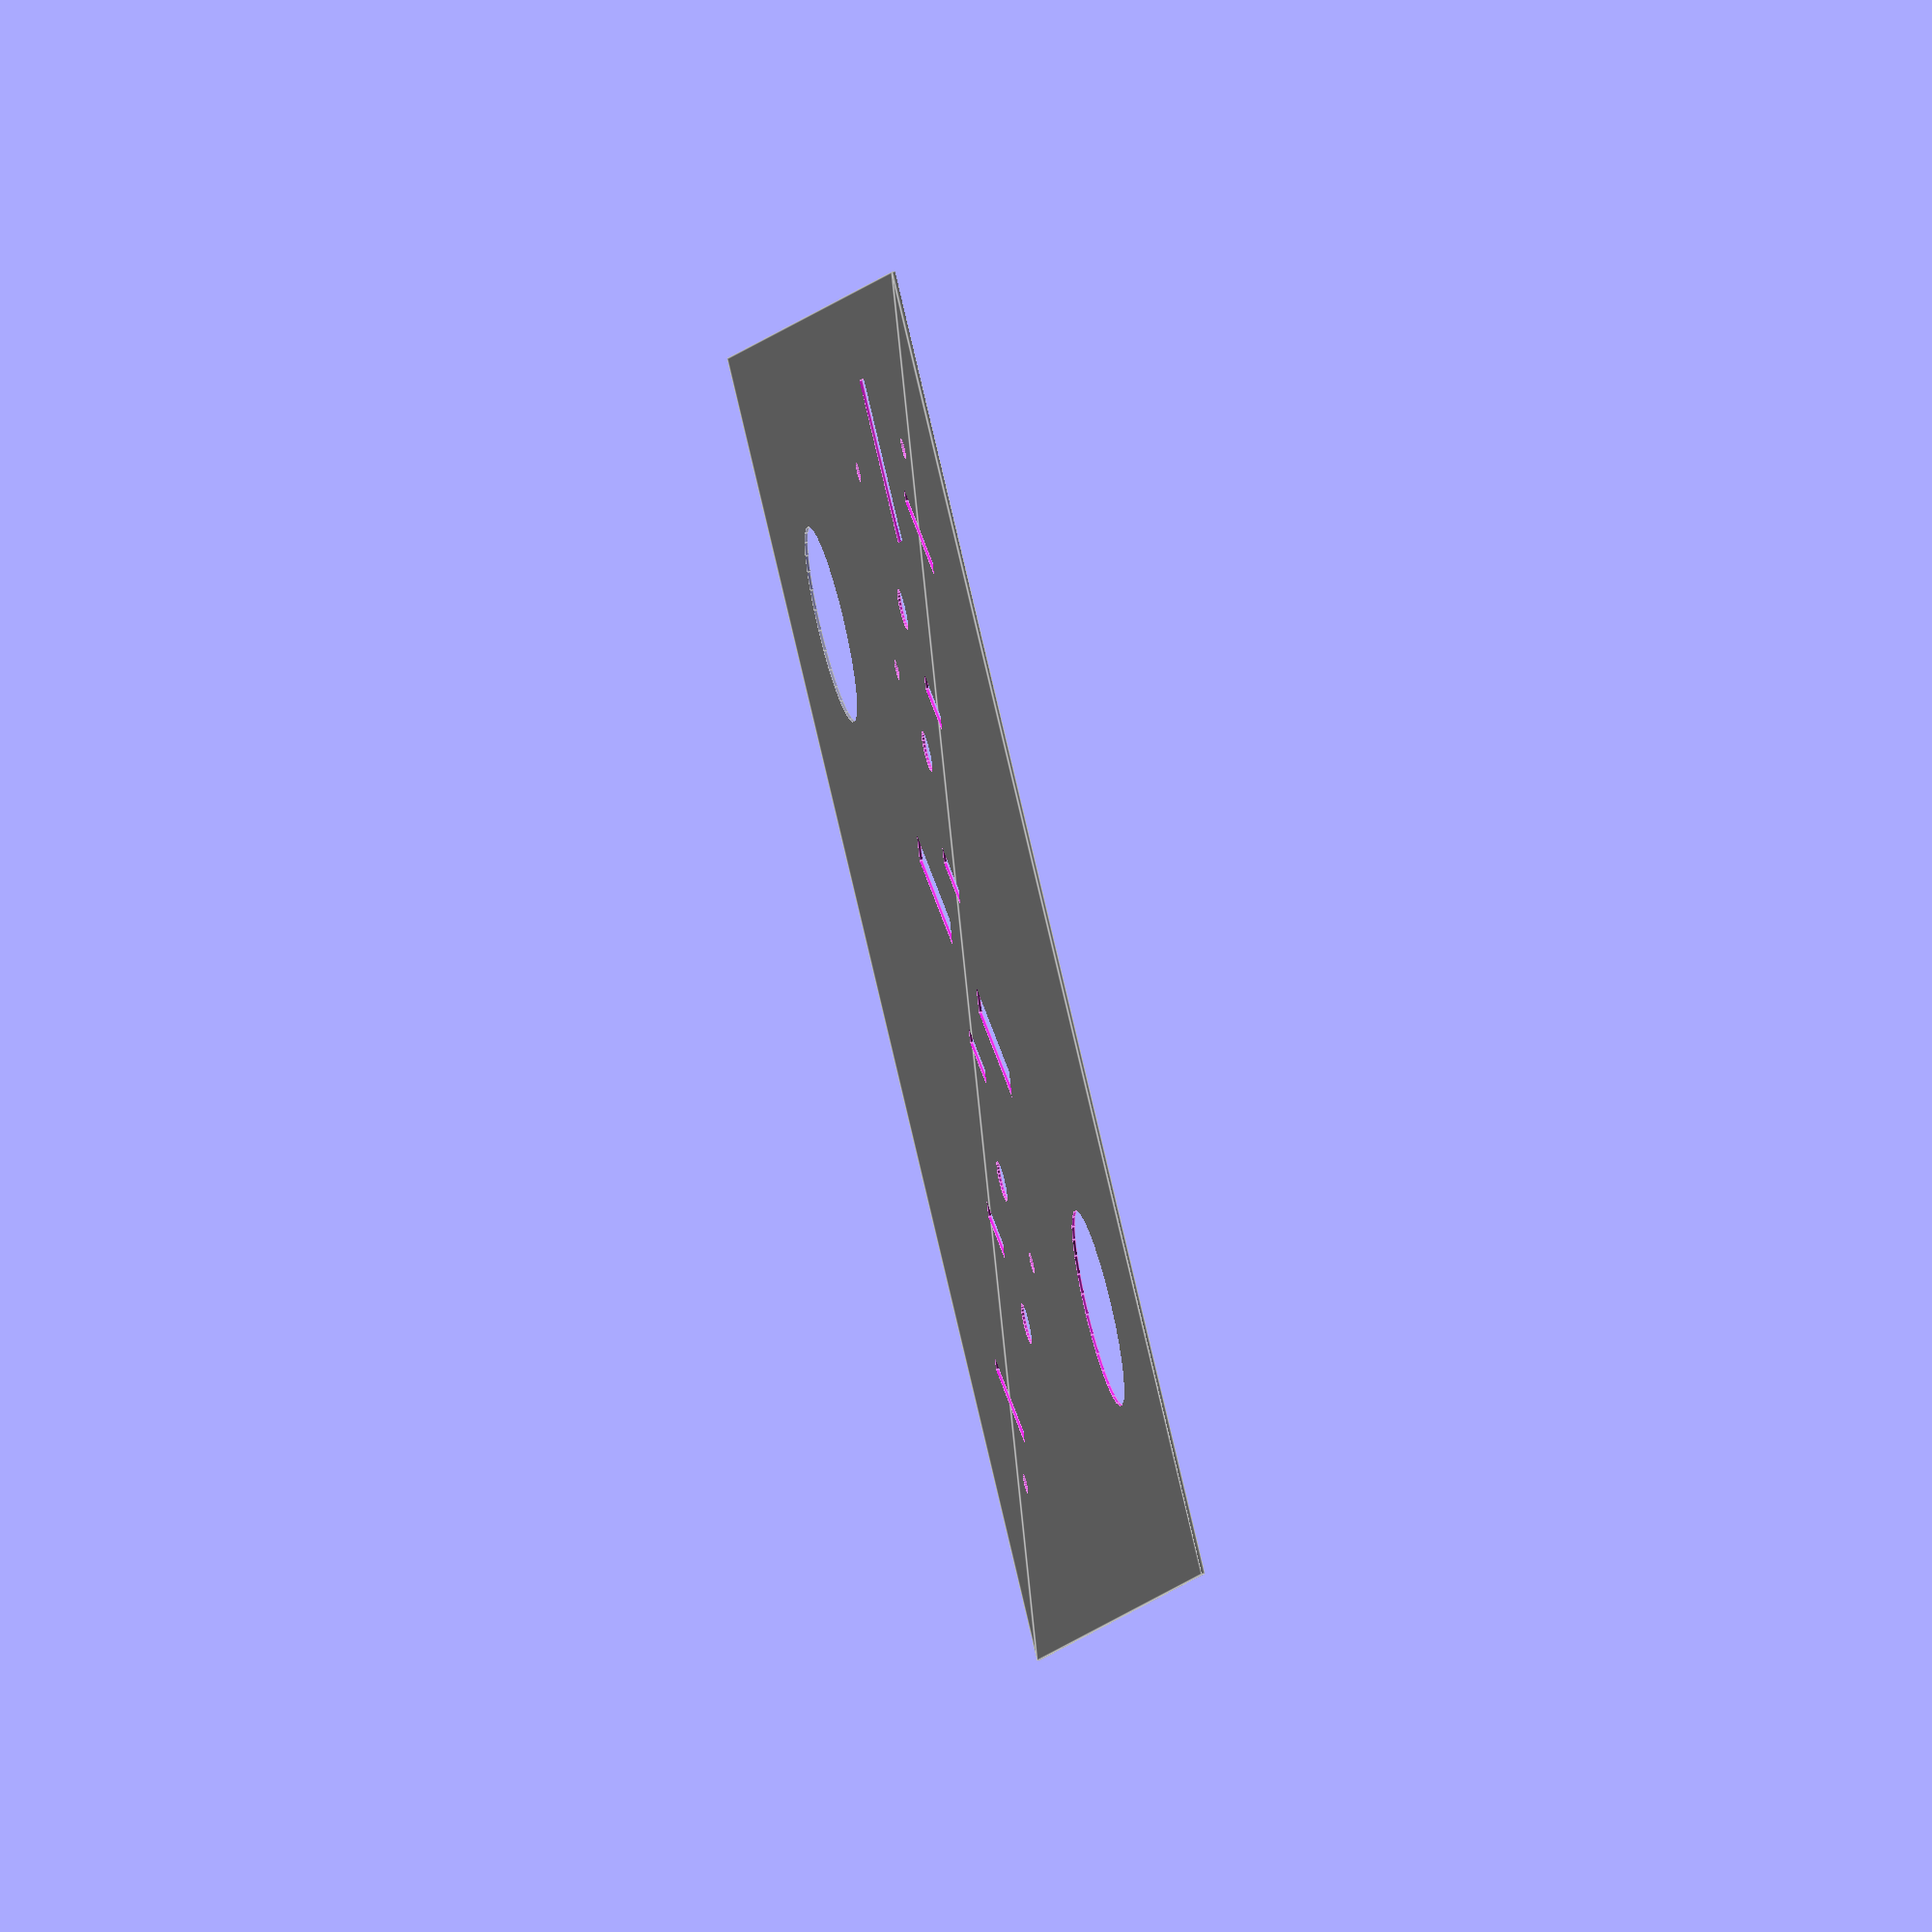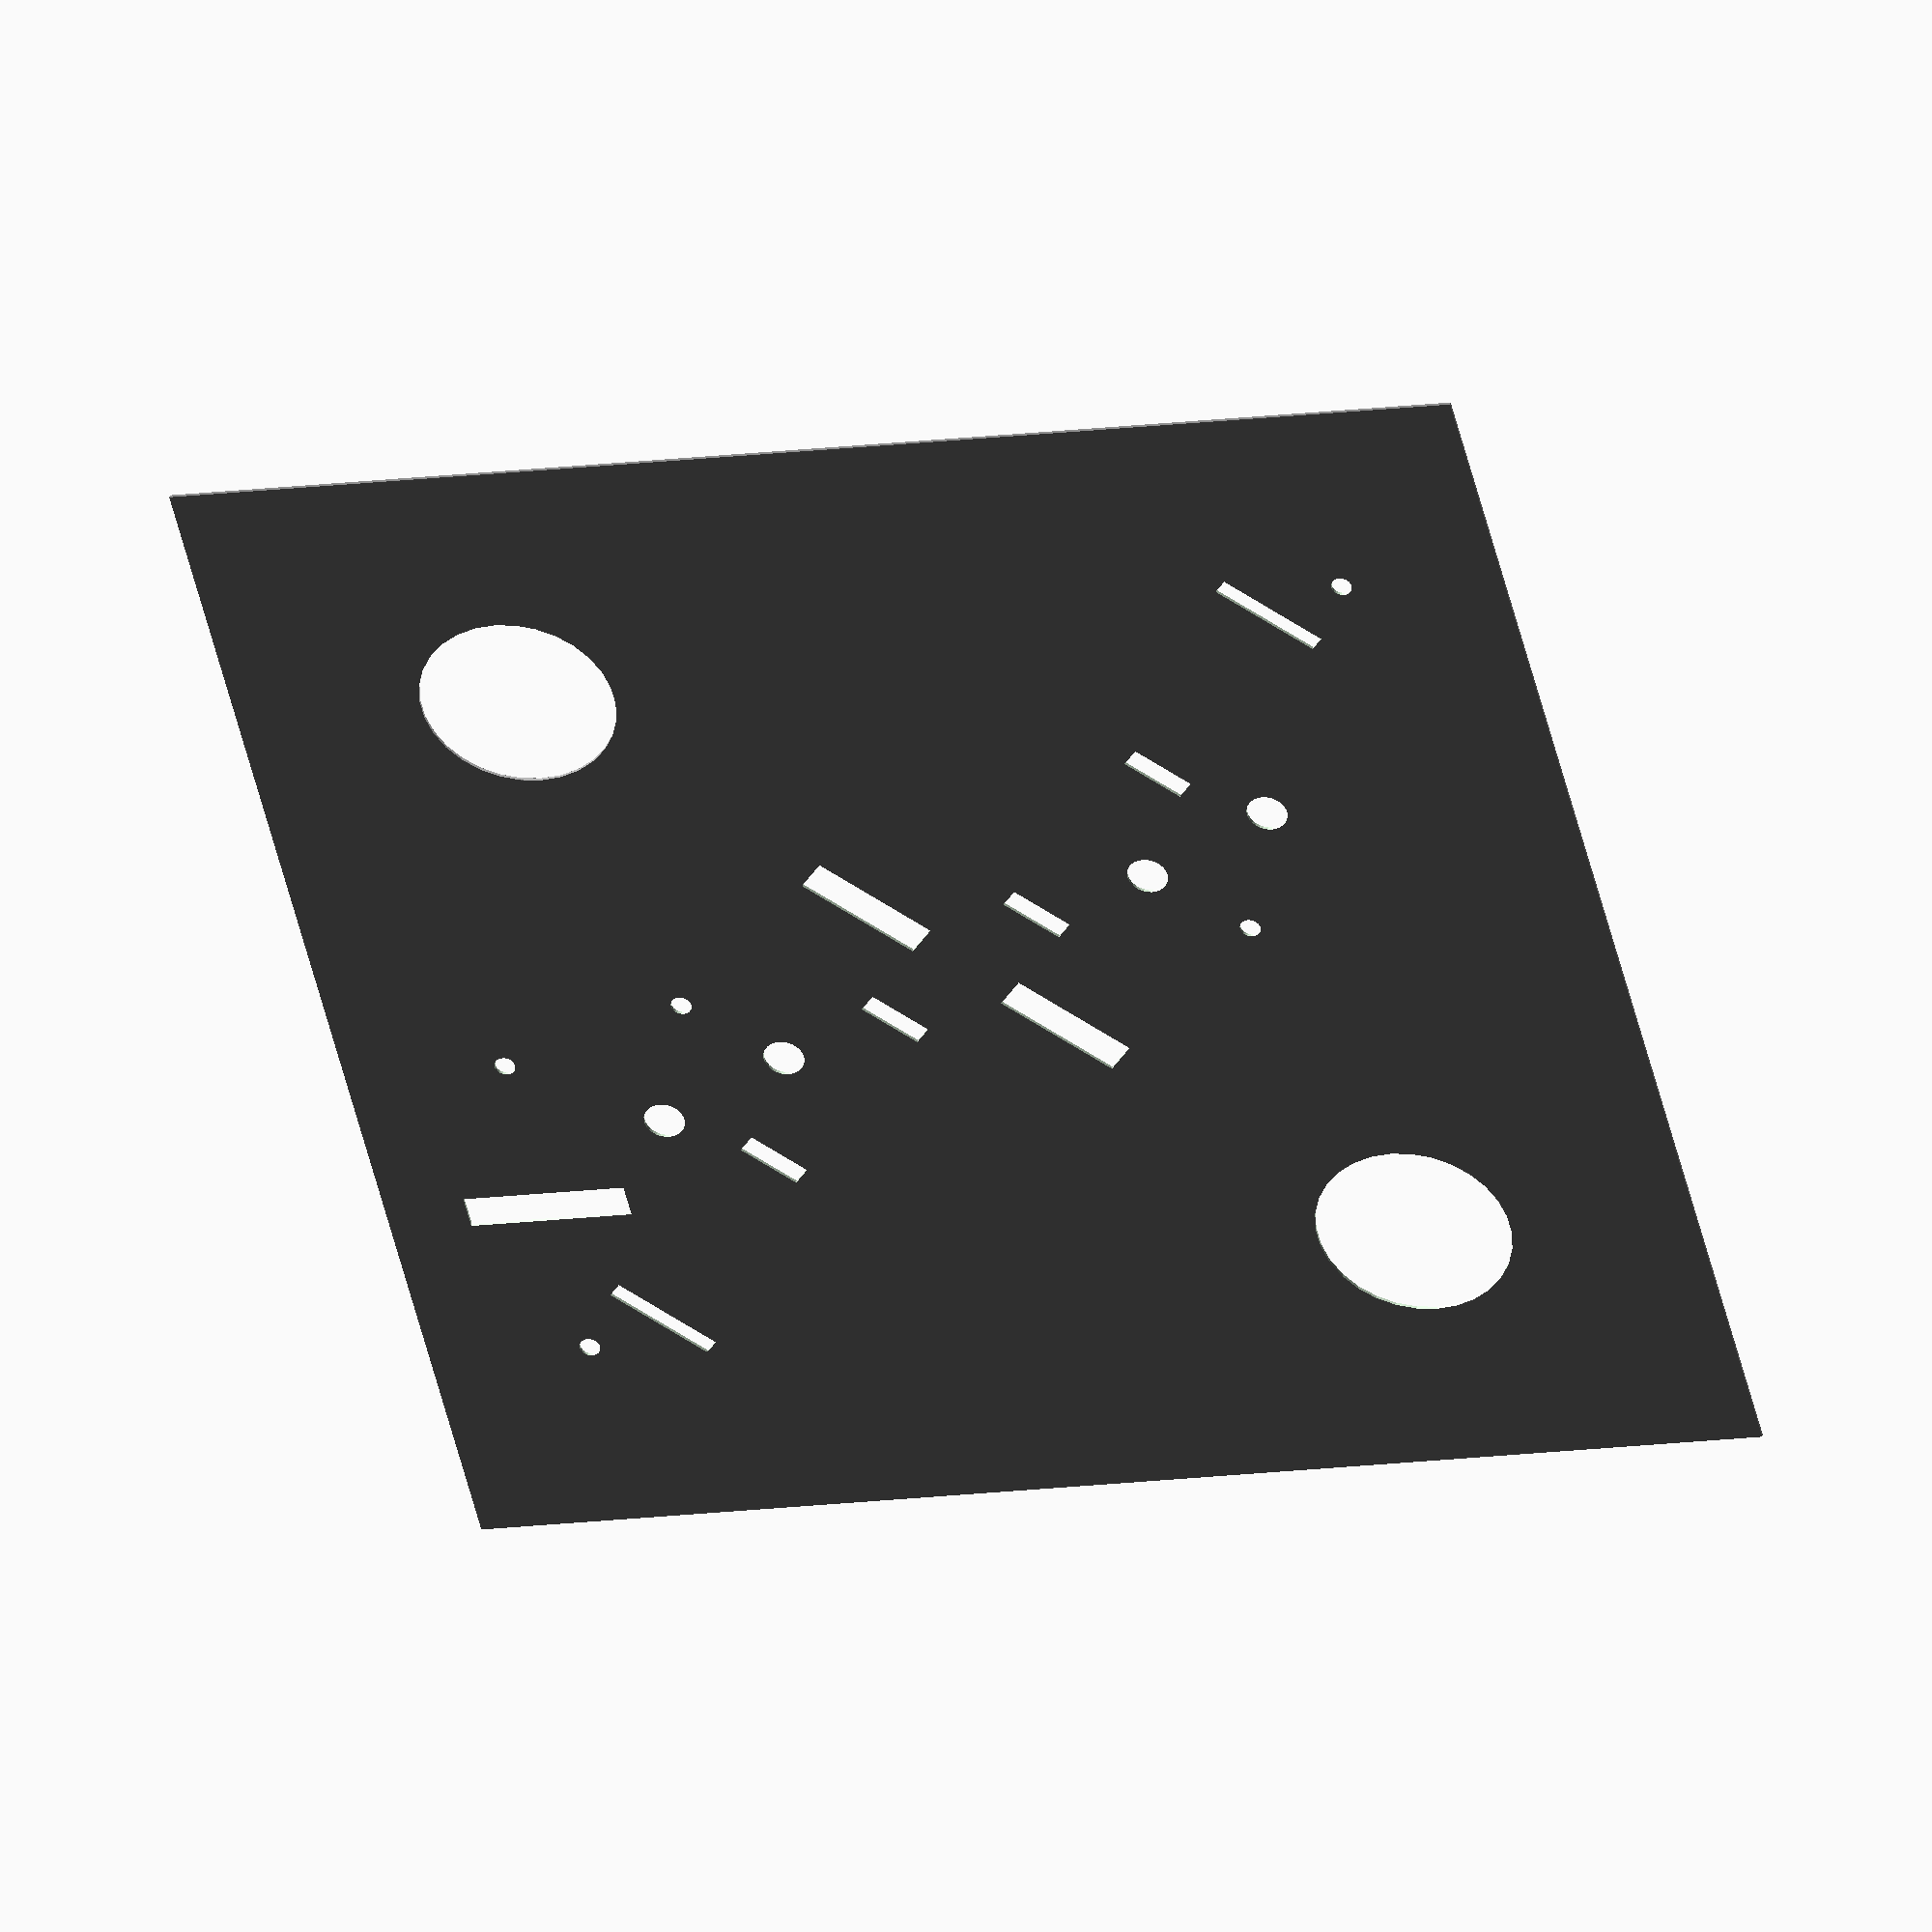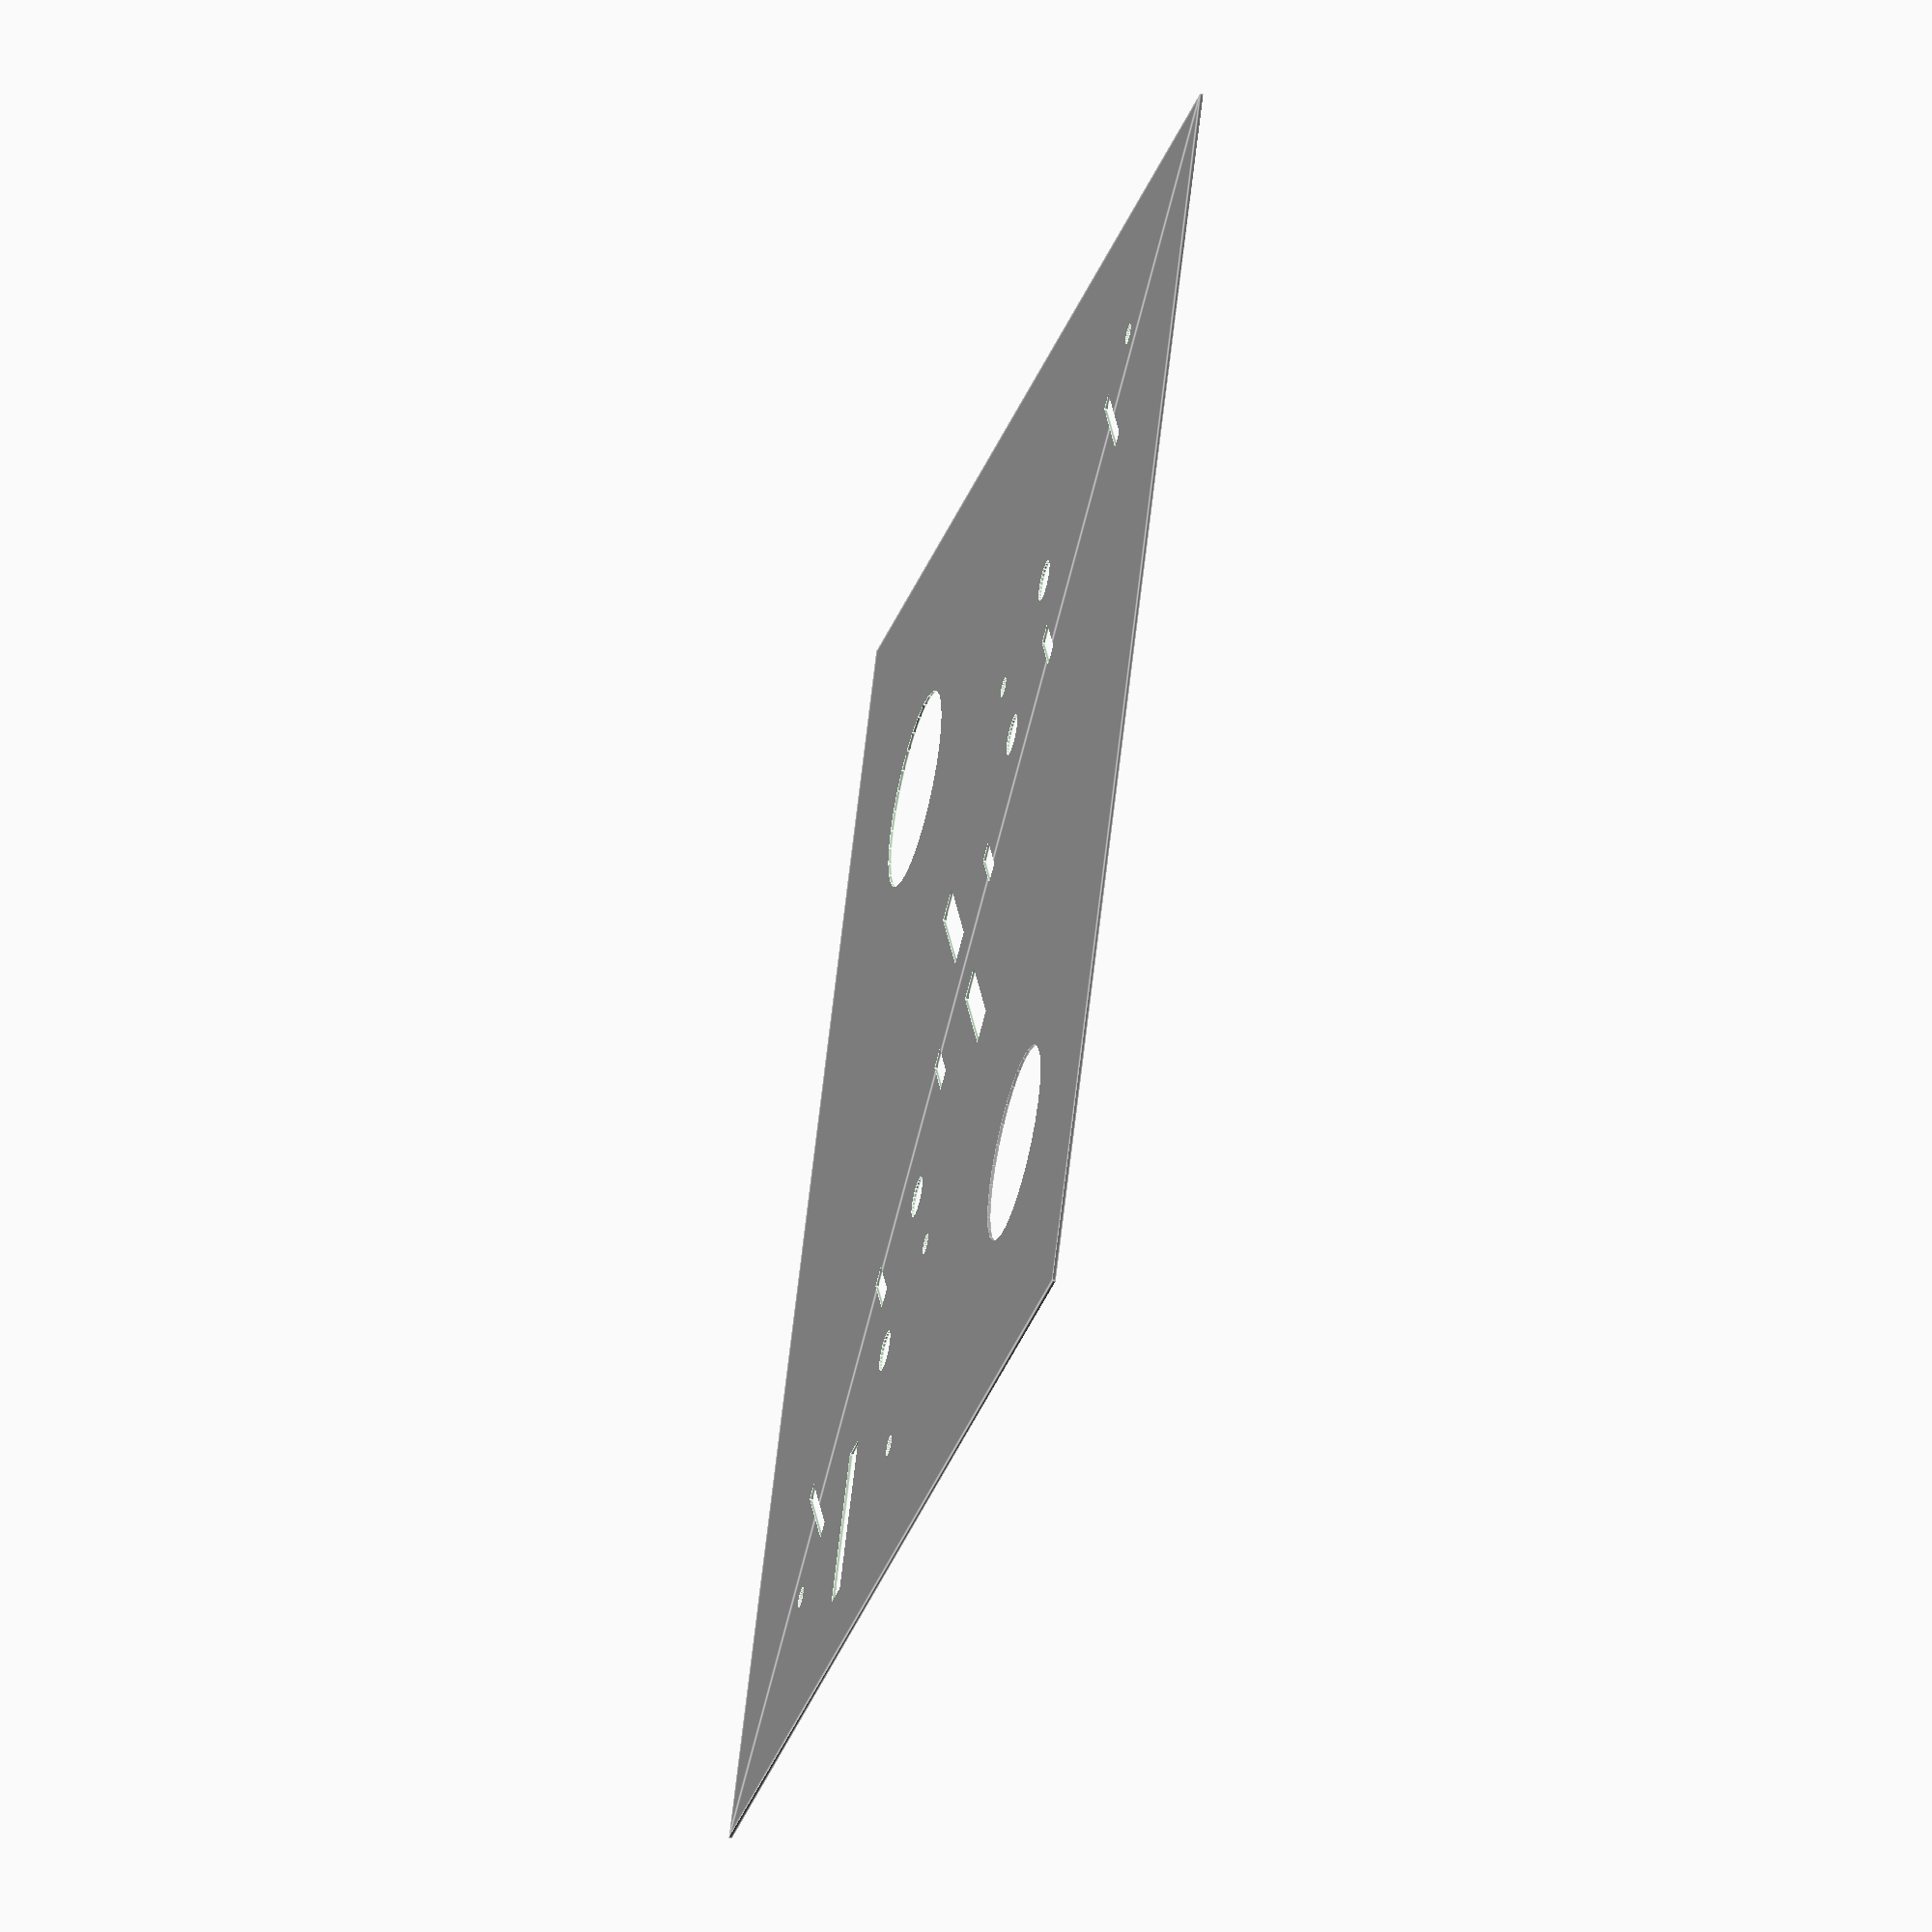
<openscad>
// tape cleaner enclosure top
// Erik Piil
//piil.erik@gmail.com
//https://github.com/epiil/tape-cleaner
//v20150310

//OUTER DIMENSIONS in mm

outerWidth=406.4;
outerLength=406.4;

module top()
{
	difference() 
	{
		union() 
		{
			color([.5,.5,.5,1])
			square(size=[outerWidth, outerLength], center = true, $fs=.01);
		}
		union() 
		{
			color([.5,.5,.5,.6])
			translate([114.3,114.3])
			circle(h=5, d=61, center = true, $fs=.01); //supply motor spindle cutout
             	translate([-114.3,-114.3])
			circle(h=5, d=61, center = true, $fs=.01); //takeup motor supply cutout
             	translate([-136,152.4]) 
			circle(h=5, d=6.45, center = true, $fs=.01); //supply corner roller
             	translate([136,-152.4])
			circle(h=5, d=6.45, center = true, $fs=.01); // takeup corner roller
             	translate([-69, 77.7])  
			rotate(135) square([6.45,20], center = true, $fs=.01); //cleaning path guide roller A
             	translate([69,-77.7])
			rotate(135) square([6.45,20], center = true, $fs=.01); //cleaning path guide roller B
             	translate([-18.2, 26.9])
			rotate(135) square([6.45,20], center = true, $fs=.01); //cleaning path guide roller C
             	translate([18.2, -26.9]) 
			rotate(135) square([6.45,20], center = true, $fs=.01); //cleaning path guide roller D
             	translate([-7,92]) 
			circle(h=5, d=6.45, center = true, $fs=.01); //cleaning path guide roller E
             	translate([7,-92])
			circle(h=5, d=6.45, center = true, $fs=.01); //cleaning path guide roller F
             	translate([-30,65])  
			circle(h=5, d=12.7, center = true, $fs=.01); //cleaning path guide roller G //supply-side supply pellon
             	translate([30,-65])
			circle(h=5, d=12.7, center = true, $fs=.01); //cleaning path guide roller H //takeup-side supply pellon
             	translate([-50.8,108]) 
			circle(h=5, d=12.7, center = true, $fs=.01); //cleaning path guide roller I //supply-side takeup pellon
             	translate([50.8,-108])
			circle(h=5, d=12.7, center = true, $fs=.01); //cleaning path guide roller J //takeup-side takeup pellon
            	translate([-80.7, 152.4]) 
			rotate(90) square(size=[50.8, 10.5], center = true, $fs=.01); //tension arm roller cutout
           		translate([-25.4, 152.4]) 
			circle(h=5, d=6.45, center = true, $fs=.01); //supplyside initial roller
	        	translate([-25.4,-25.4])
			rotate(45) square(size=[40, 10.5], center = true, $fs=.01); //IR sensor takeup side
	        	translate([25.4, 25.4])
			rotate(45) square(size=[40, 10.5], center = true, $fs=.01); //IR sensor supply side
	        	translate([-127, 127])
			rotate(45) square(size=[35, 5.1], center = true, $fs=.01); //photoop sensor takeup side
	        	translate([127, -127])
			rotate(45) square(size=[35, 5.1], center = true, $fs=.01); //photoop sensor supply side
		}
	}
}

top();


</openscad>
<views>
elev=300.9 azim=62.0 roll=254.8 proj=o view=edges
elev=139.9 azim=76.3 roll=169.7 proj=o view=solid
elev=230.7 azim=335.5 roll=285.4 proj=o view=edges
</views>
